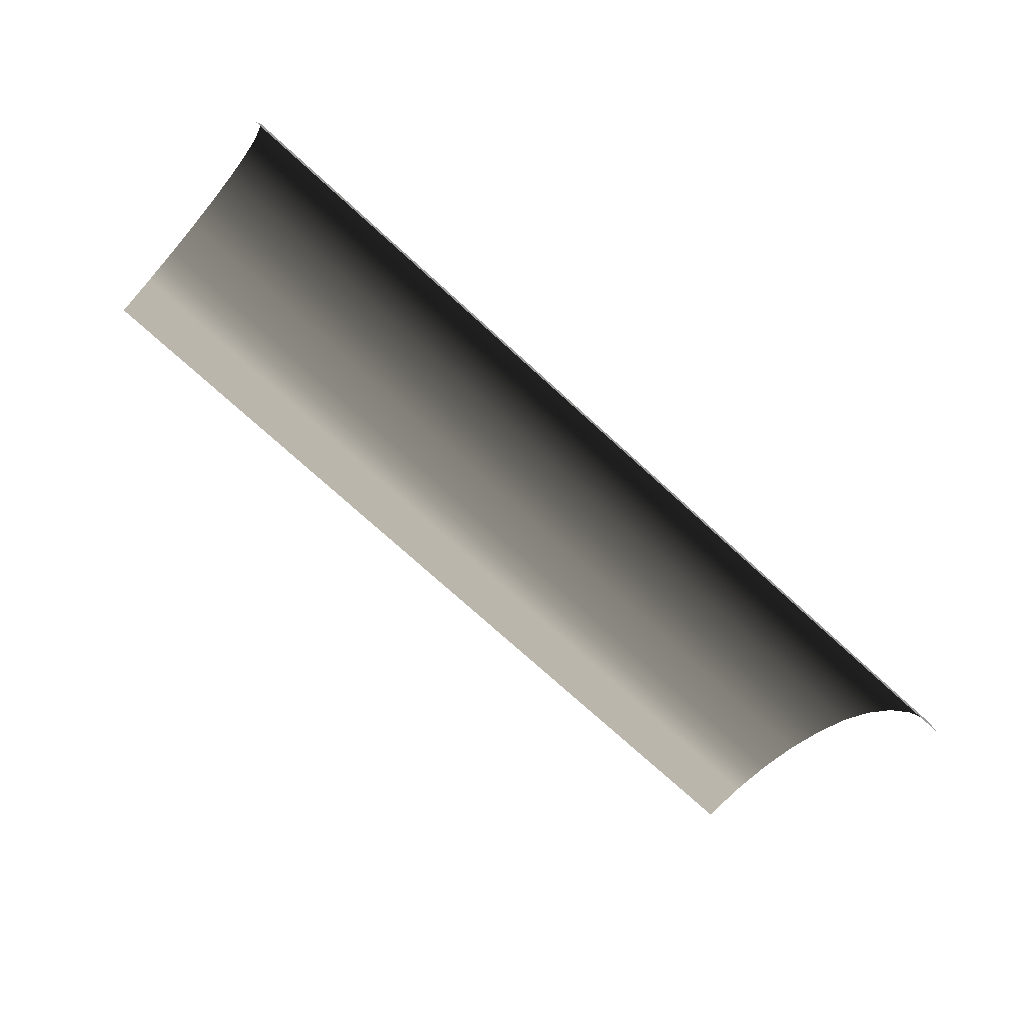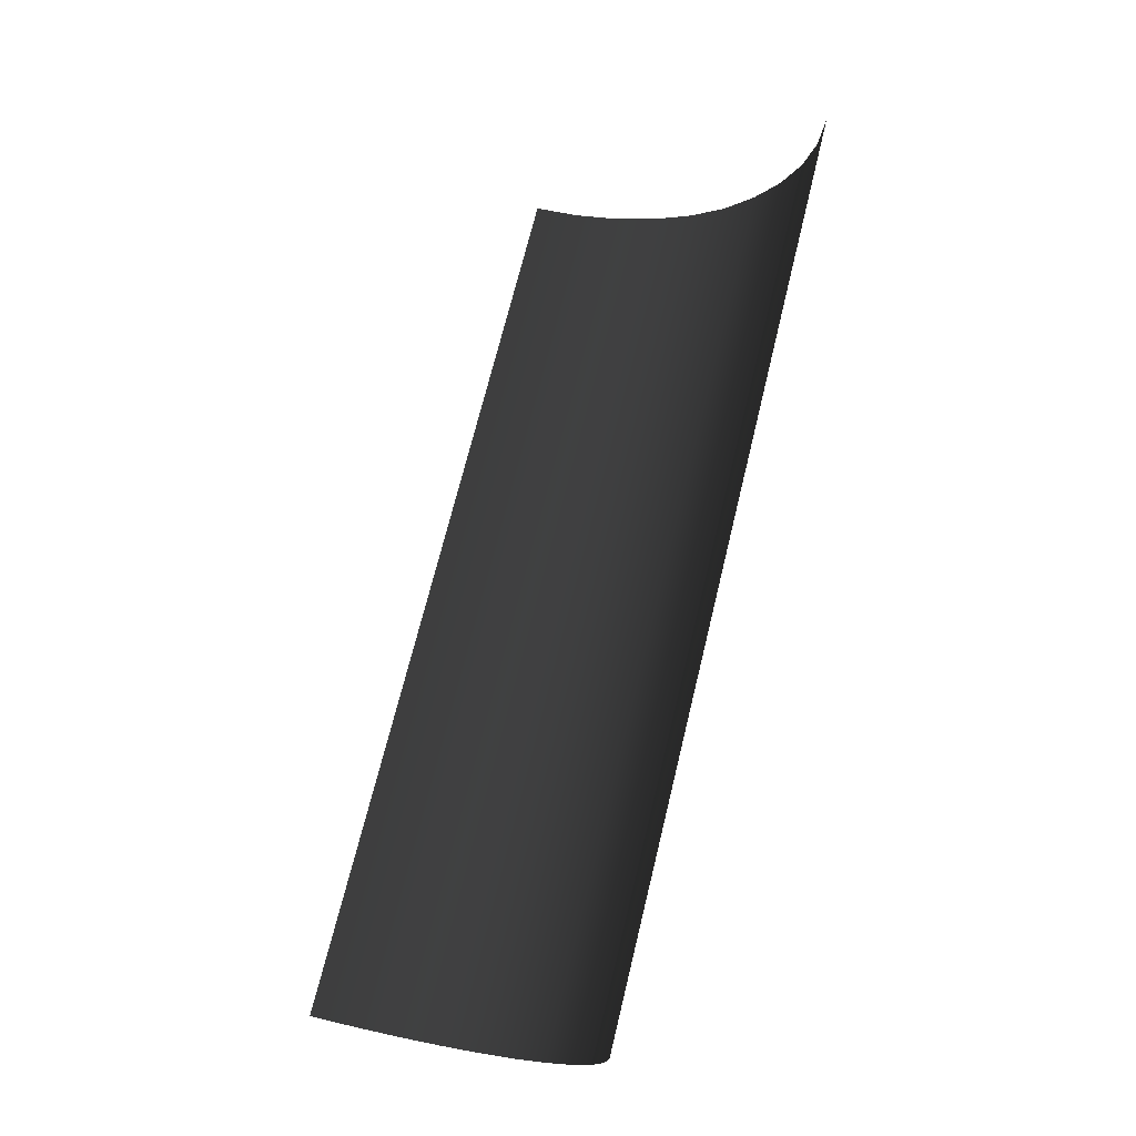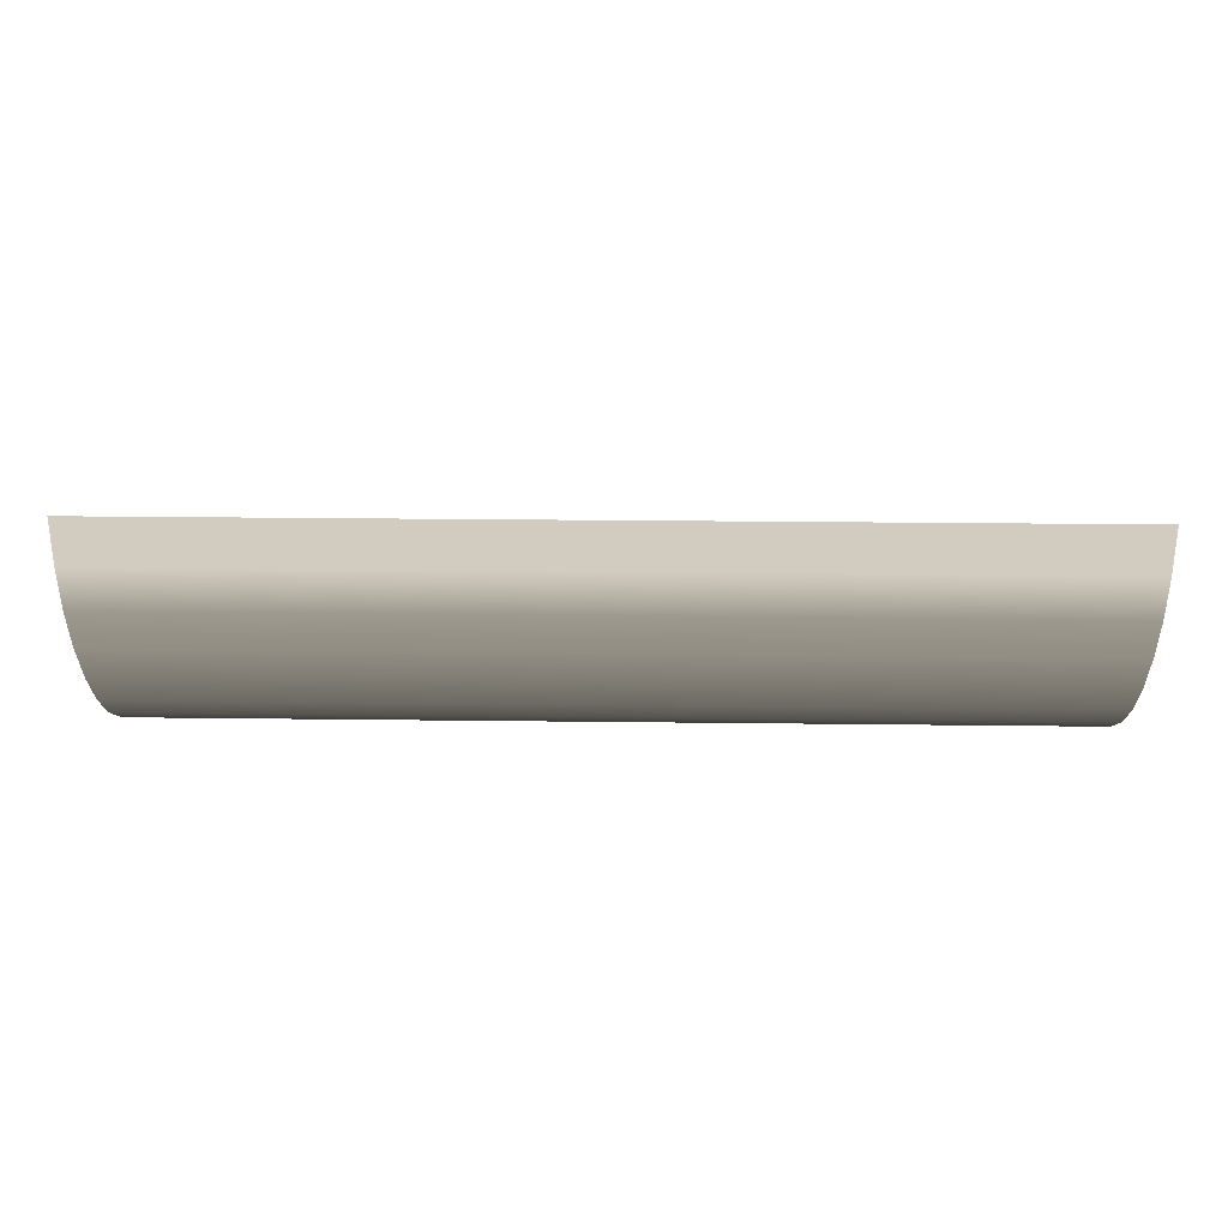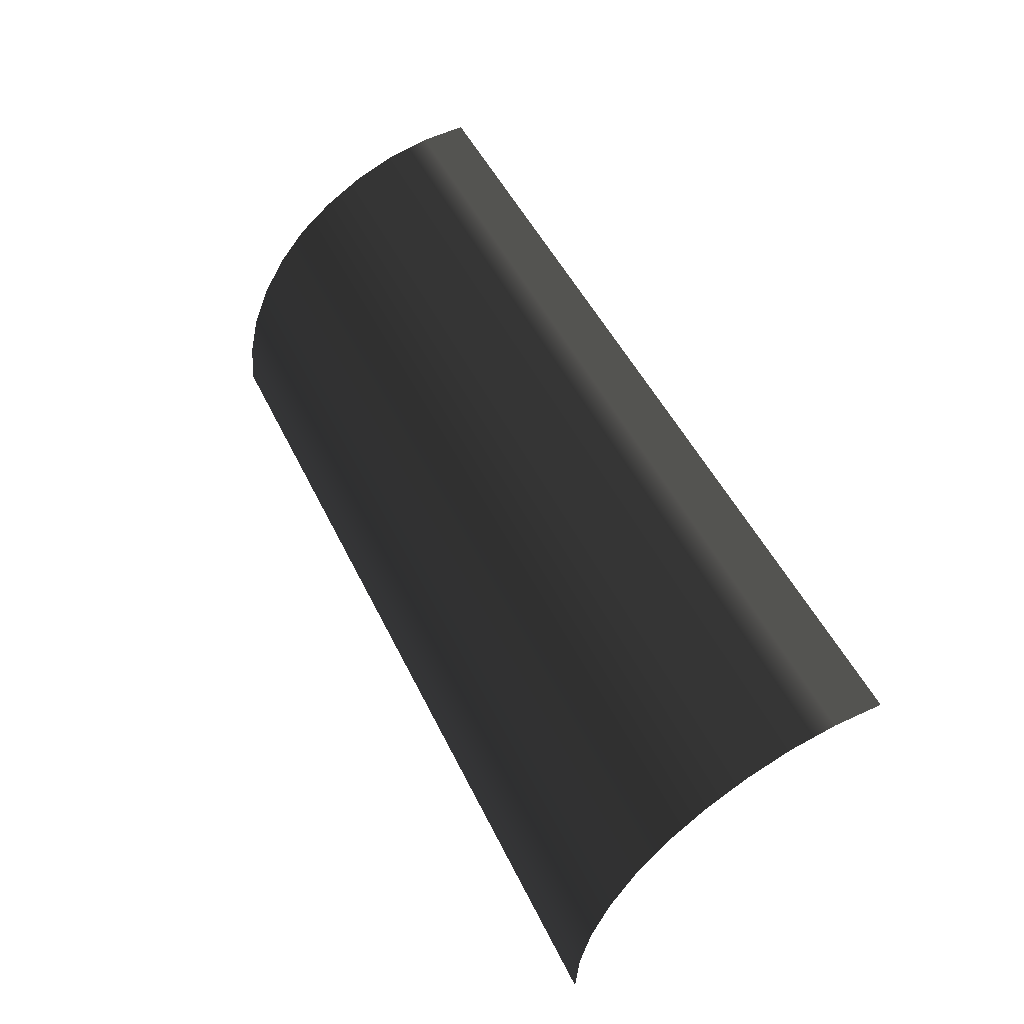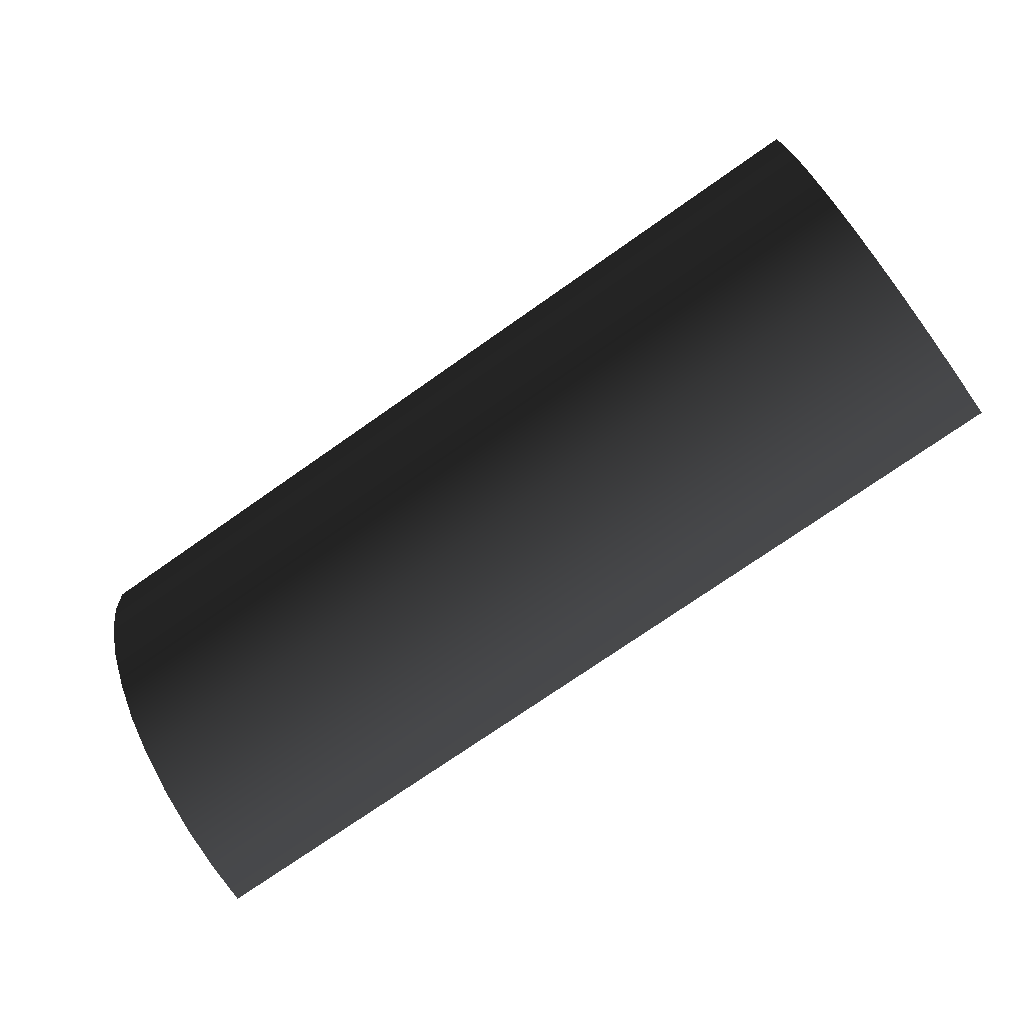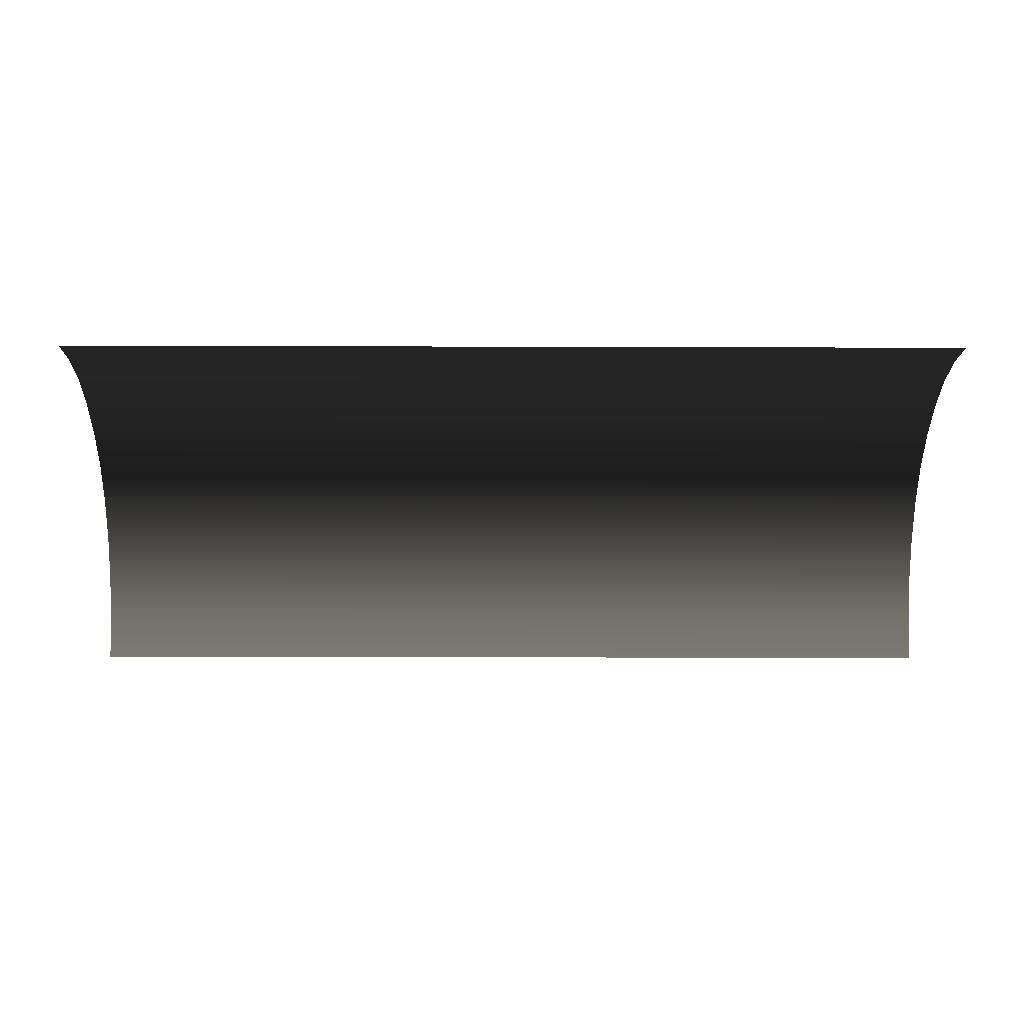
<metadata>
{"format":"obj","ext":"obj","renderer":"f3d","projection":"perspective","resolution":1024,"background":"white","views":[{"elev":-75.7,"azim":137.9,"up":"+Y"},{"elev":70.5,"azim":103.7,"up":"+Z"},{"elev":23.7,"azim":-178.8,"up":"+Z"},{"elev":49.3,"azim":-115.1,"up":"+Y"},{"elev":-74.0,"azim":-144.9,"up":"+Z"},{"elev":-8.4,"azim":-0.6,"up":"+Y"}]}
</metadata>
<code>
v 0.01112 -2.81 -3.566
v 11.36 -2.81 -3.566
v 11.36 -3.943 -3.655
v 0.01112 -3.944 -3.655
v 0.01112 -1.7 -3.299
v 11.36 -1.7 -3.299
v 0.01112 -0.6332 -2.855
v 11.36 -0.6332 -2.855
v 0.01112 0.3444 -2.255
v 11.36 0.3444 -2.255
v 0.01111 1.211 -1.522
v 11.36 1.211 -1.522
v 11.36 1.944 -0.6332
v 0.01111 1.944 -0.6332
v 0.01111 2.544 0.3444
v 11.36 2.544 0.3444
v 0.01111 2.988 1.389
v 11.36 2.988 1.389
v 0.01111 3.255 2.499
v 11.36 3.255 2.499
v 11.36 3.344 3.655
v 0.01111 3.344 3.655
v 0.01112 -2.81 -3.566
v -11.36 -3.943 -3.655
v -11.36 -2.81 -3.566
v 0.01112 -3.944 -3.655
v 0.01112 -1.7 -3.299
v -11.36 -1.7 -3.299
v 0.01112 -0.6332 -2.855
v -11.36 -0.6332 -2.855
v 0.01112 0.3444 -2.255
v -11.36 0.3443 -2.255
v 0.01111 1.211 -1.522
v -11.36 1.211 -1.522
v -11.36 1.944 -0.6332
v 0.01111 1.944 -0.6332
v 0.01111 2.544 0.3444
v -11.36 2.544 0.3444
v 0.01111 2.988 1.389
v -11.36 2.988 1.389
v 0.01111 3.255 2.499
v -11.36 3.255 2.499
v -11.36 3.344 3.655
v 0.01111 3.344 3.655
g RampWide_(11)_2089_75
f 1 3 2
f 3 1 4
f 2 5 1
f 5 2 6
f 6 7 5
f 7 6 8
f 8 9 7
f 9 8 10
f 10 11 9
f 11 10 12
f 13 11 12
f 11 13 14
f 13 15 14
f 15 13 16
f 16 17 15
f 17 16 18
f 18 19 17
f 19 18 20
f 21 19 20
f 19 21 22
f 23 25 24
f 23 24 26
f 27 25 23
f 27 28 25
f 29 28 27
f 29 30 28
f 31 30 29
f 31 32 30
f 33 32 31
f 33 34 32
f 33 35 34
f 35 33 36
f 37 35 36
f 37 38 35
f 39 38 37
f 39 40 38
f 41 40 39
f 41 42 40
f 41 43 42
f 43 41 44

</code>
